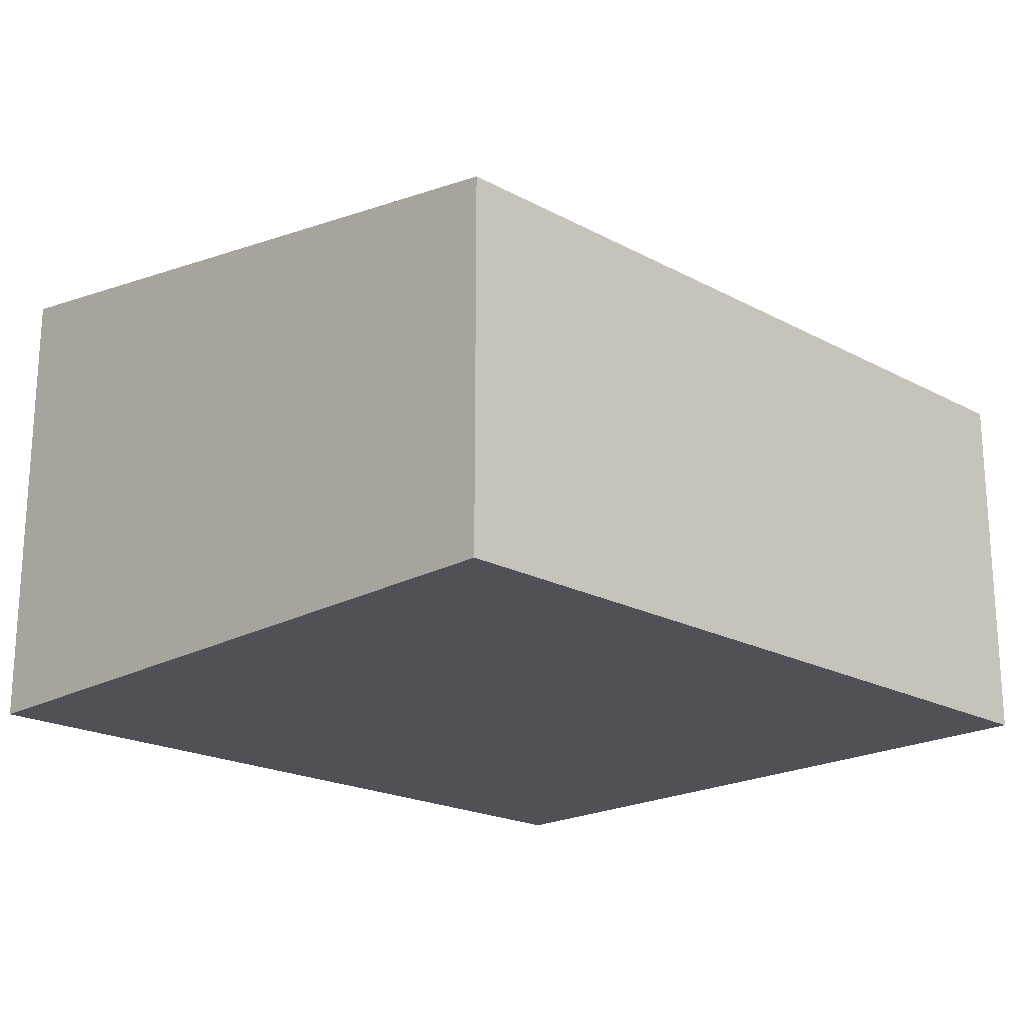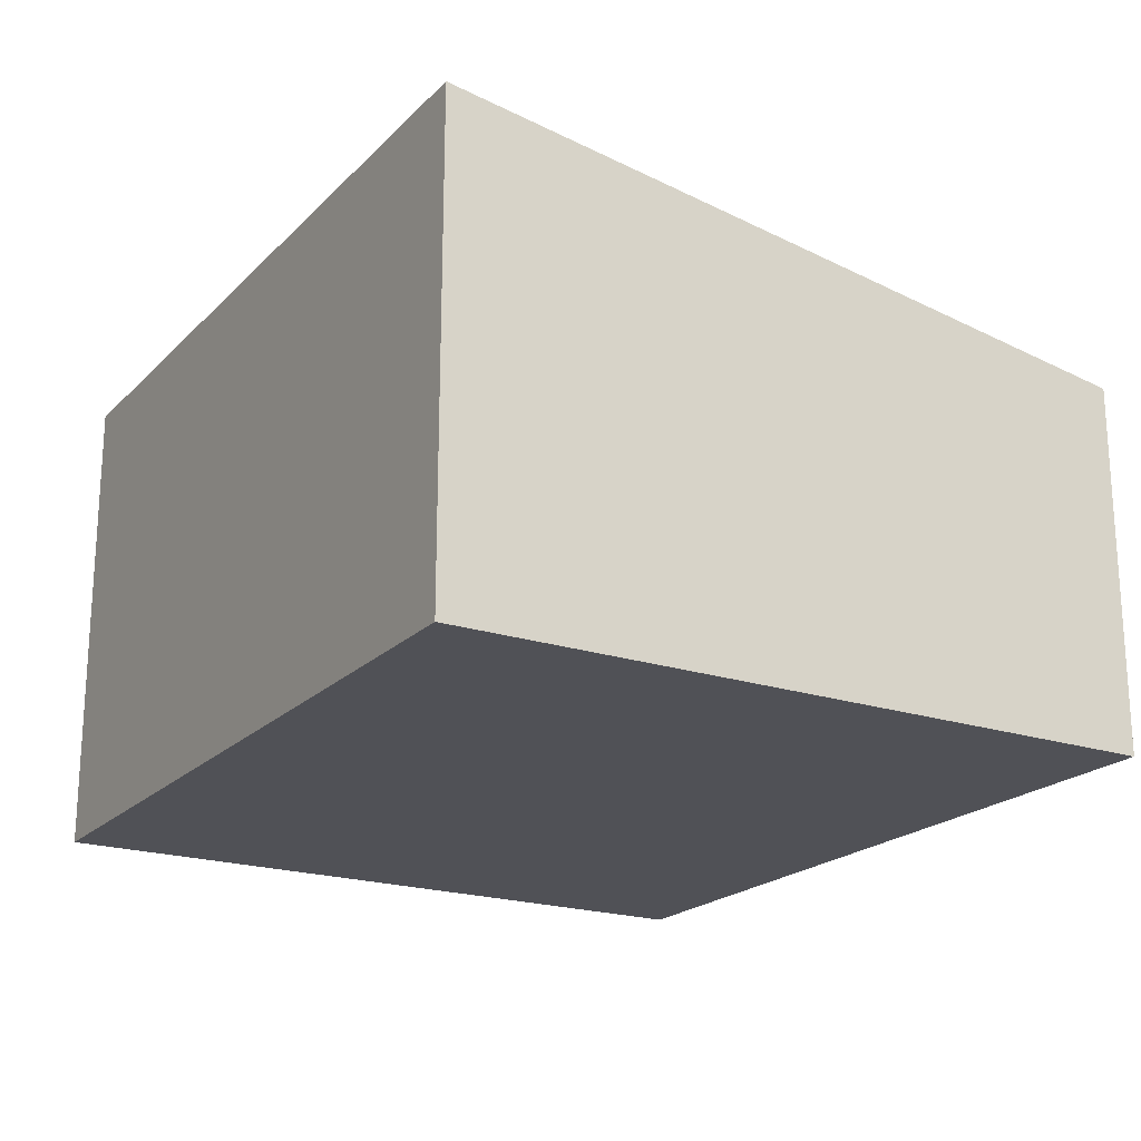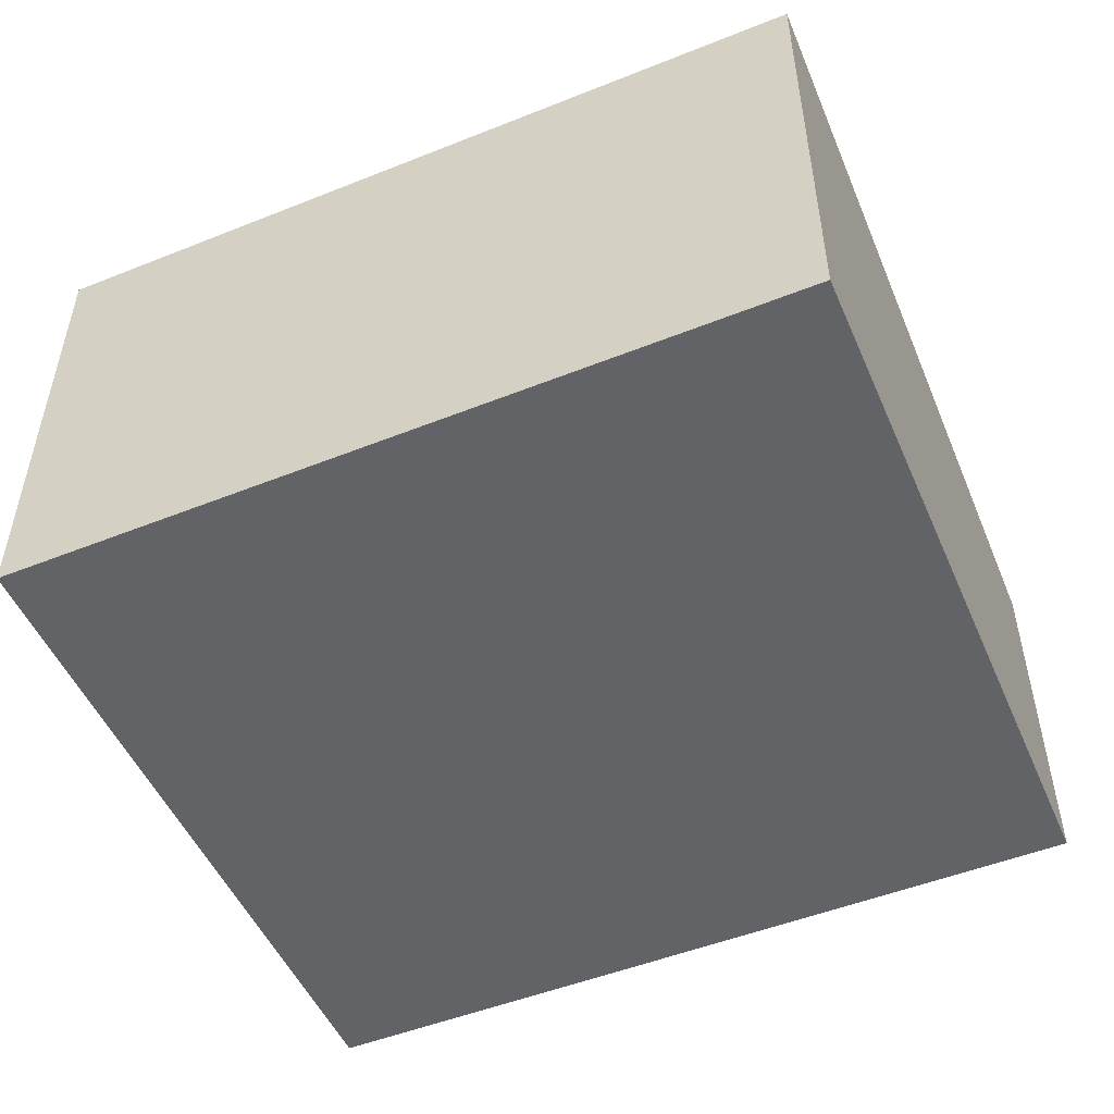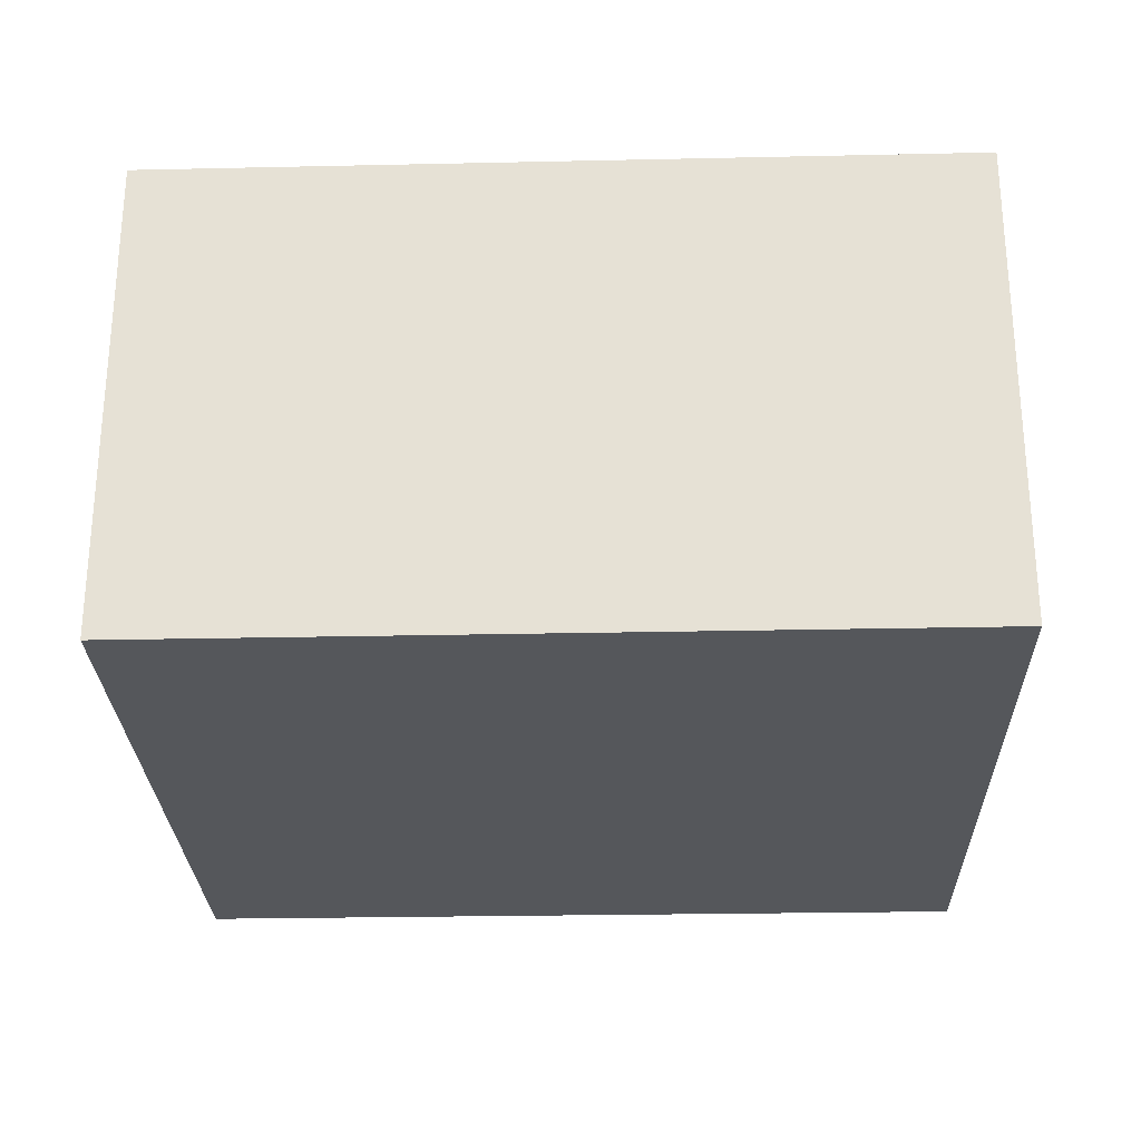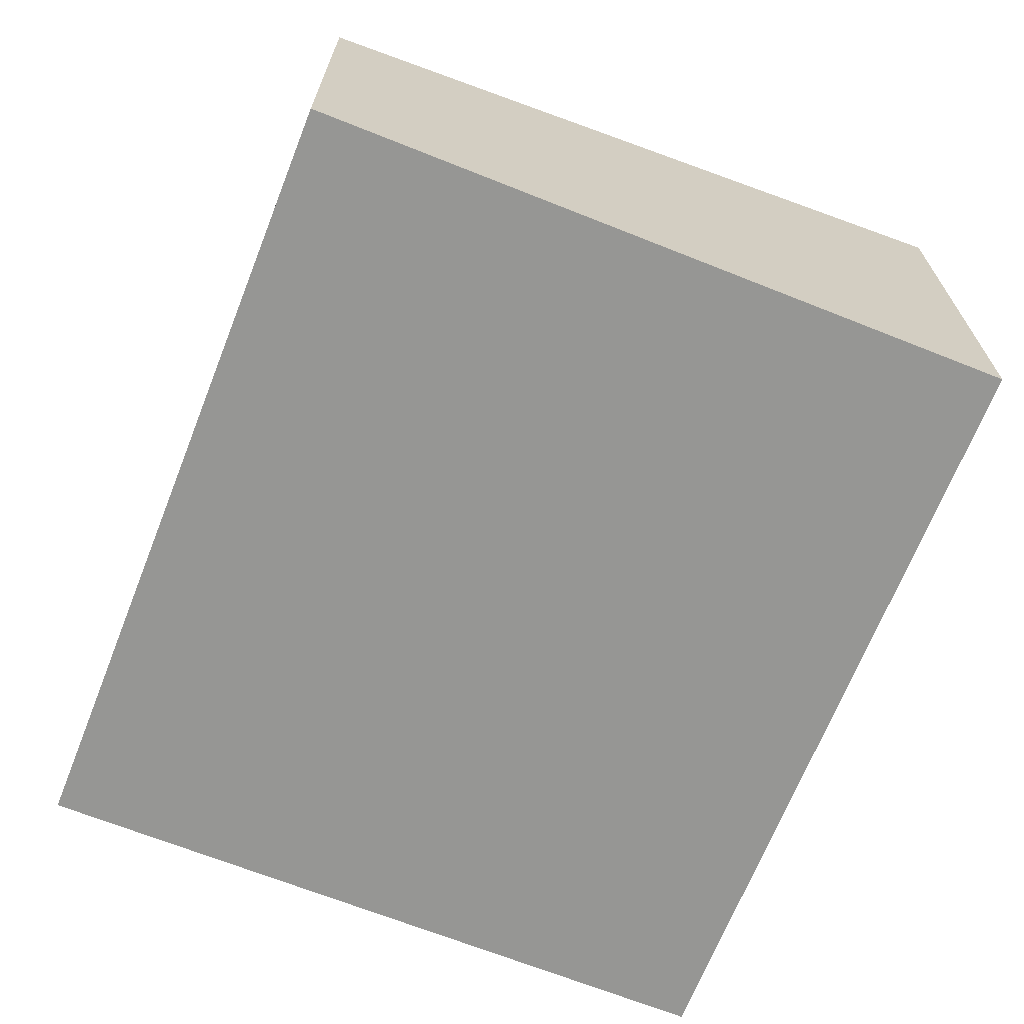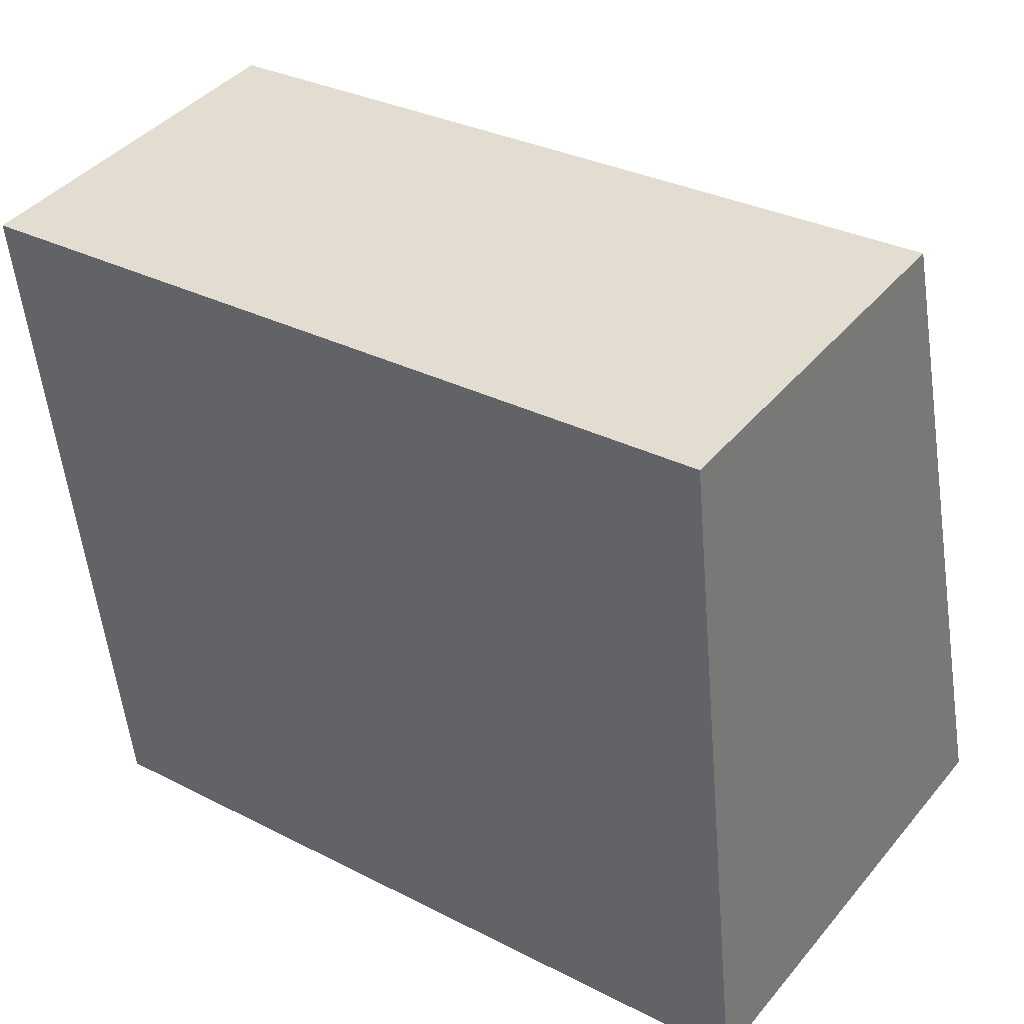
<metadata>
{"format":"obj","ext":"obj","renderer":"f3d","projection":"perspective","resolution":1024,"background":"white","views":[{"elev":-20.3,"azim":-50.6,"up":"+Y"},{"elev":-20.5,"azim":-127.0,"up":"+Y"},{"elev":-50.8,"azim":-162.8,"up":"+Y"},{"elev":-26.8,"azim":175.6,"up":"+Y"},{"elev":-67.7,"azim":62.2,"up":"+Y"},{"elev":41.4,"azim":36.0,"up":"+Z"}]}
</metadata>
<code>
v  0 2.765 1.693e-16
v  6.536 3.605 -4.723
v  0.565 3.605 -5.388
v  5.968 2.767 0.648
v  6.536 2.892e-16 -4.723
v  0.565 3.299e-16 -5.388
v  0 0 0
v  5.968 -3.968e-17 0.648
g defaultobject
f 1 2 3
f 2 1 4
f 5 3 2
f 3 5 6
f 6 1 3
f 1 6 7
f 1 8 4
f 8 1 7
f 4 5 2
f 5 4 8
f 5 7 6
f 7 5 8

</code>
